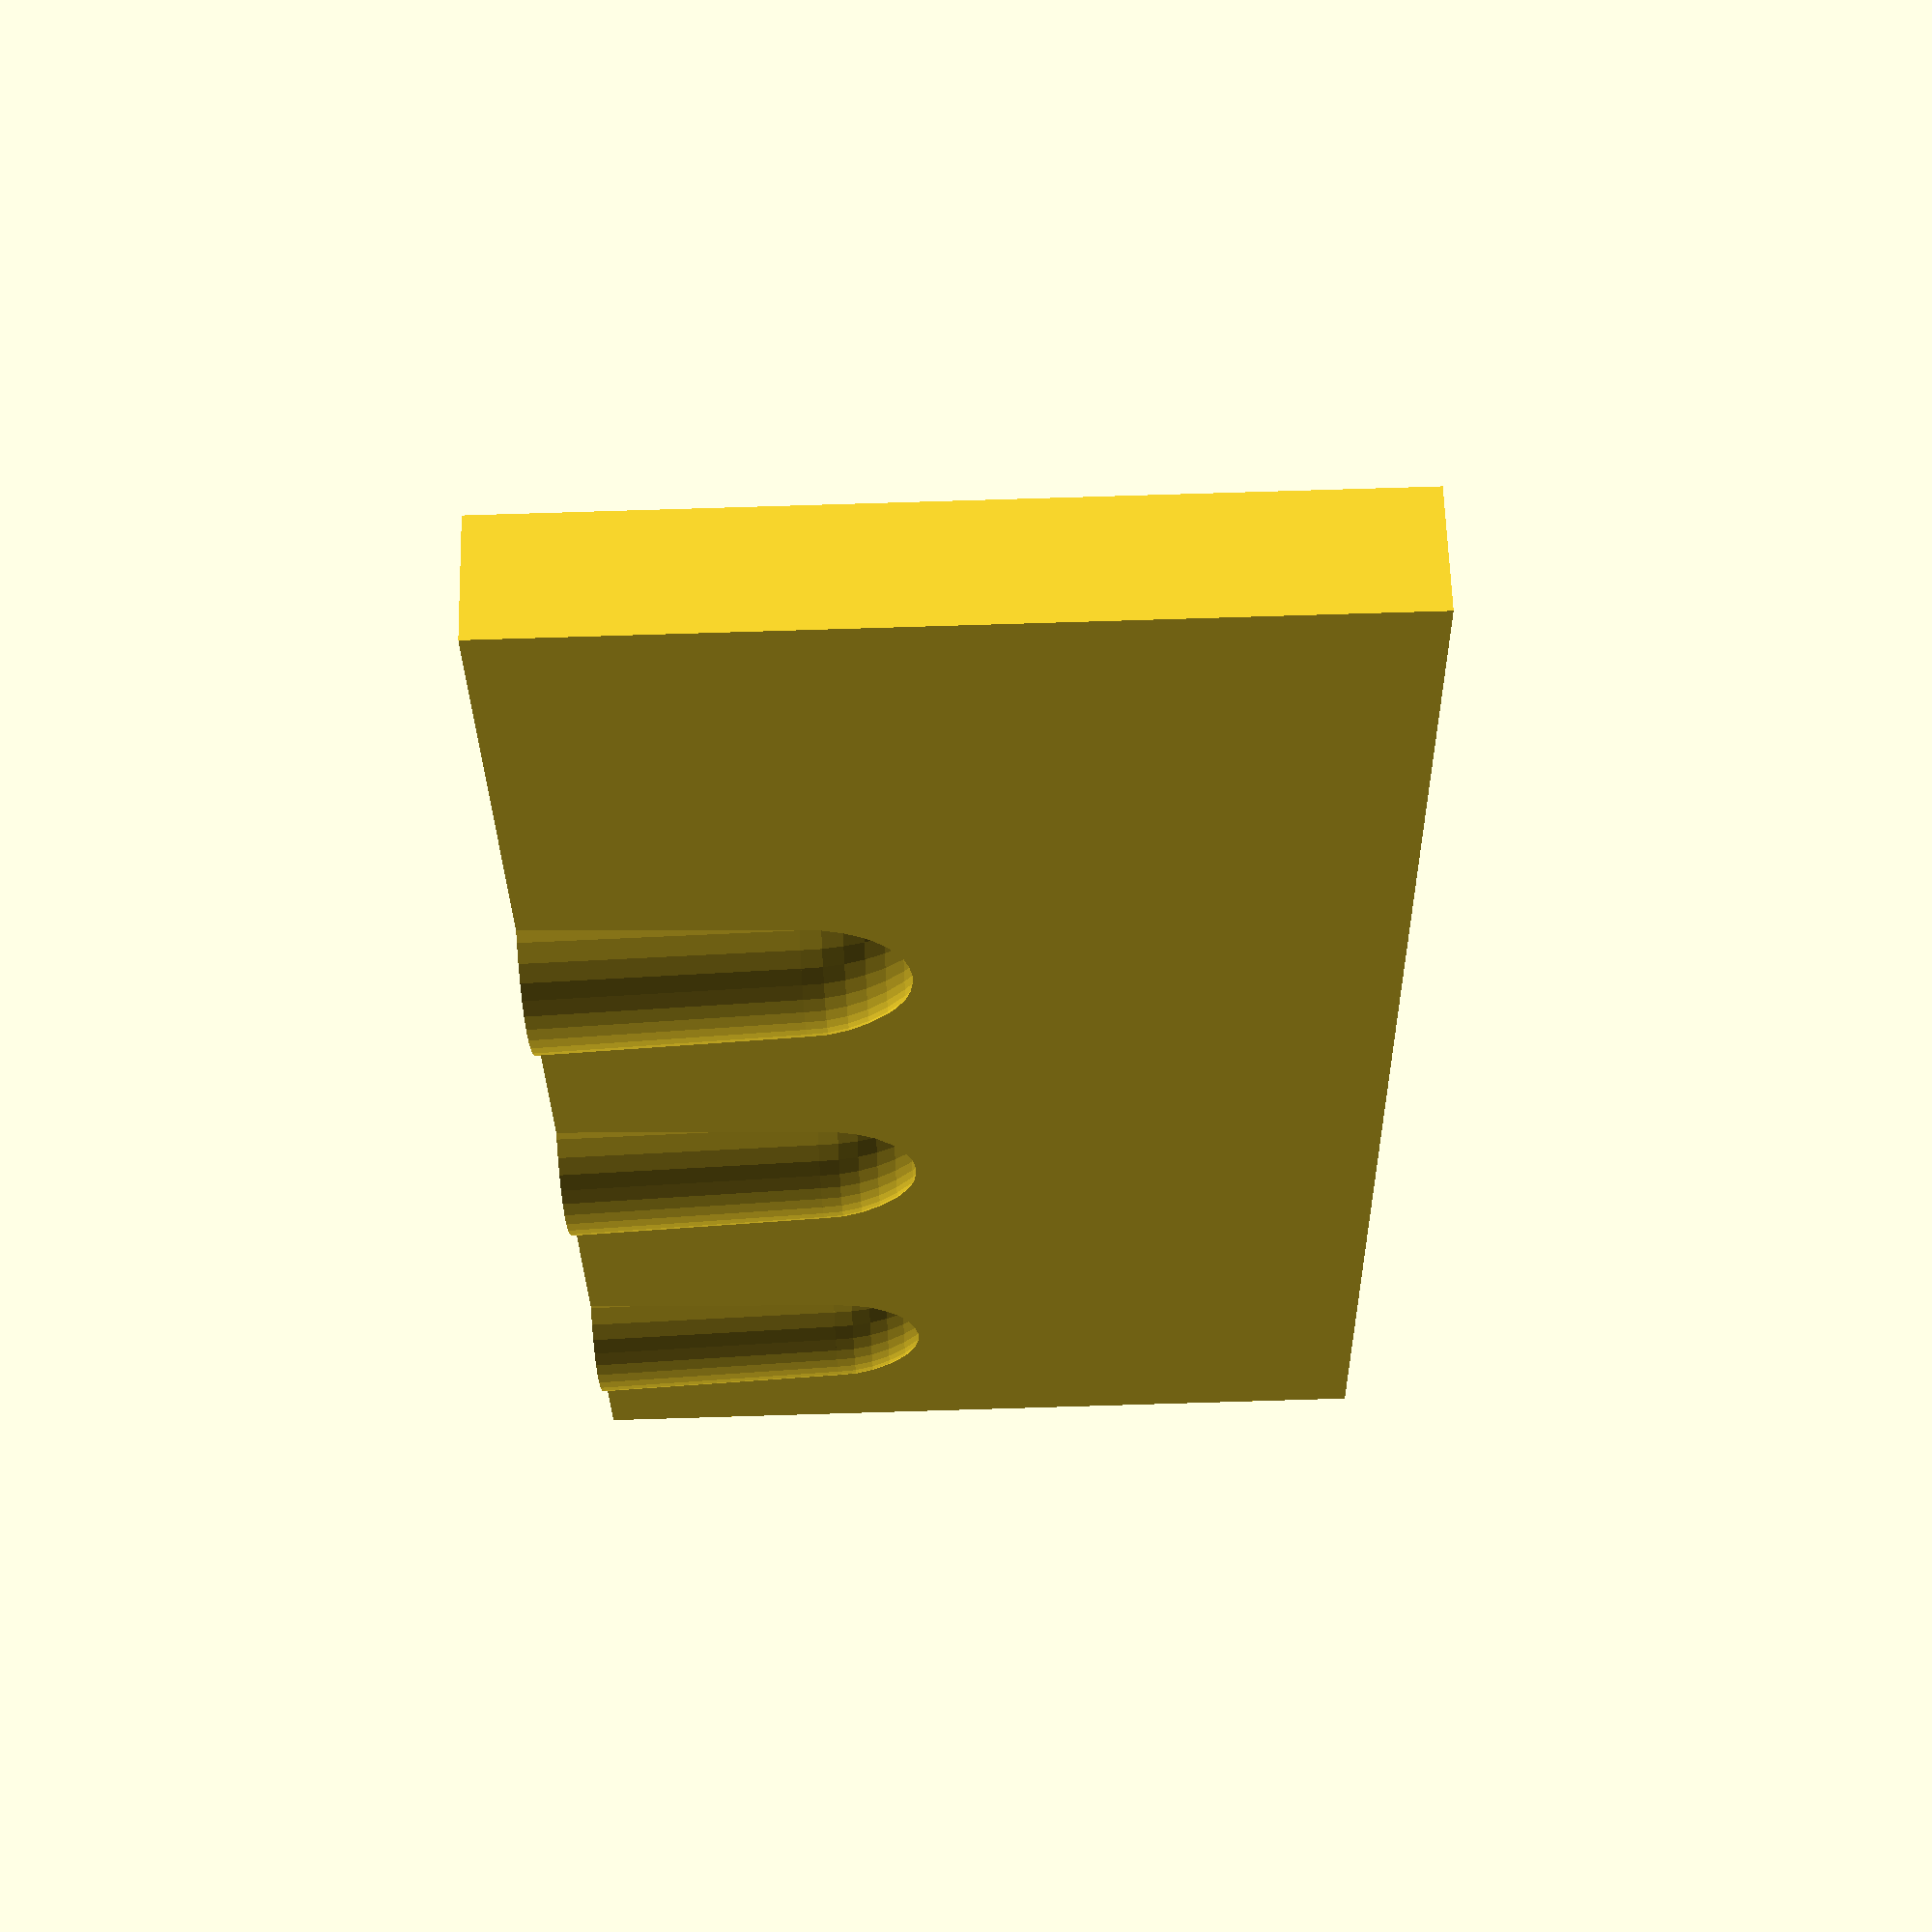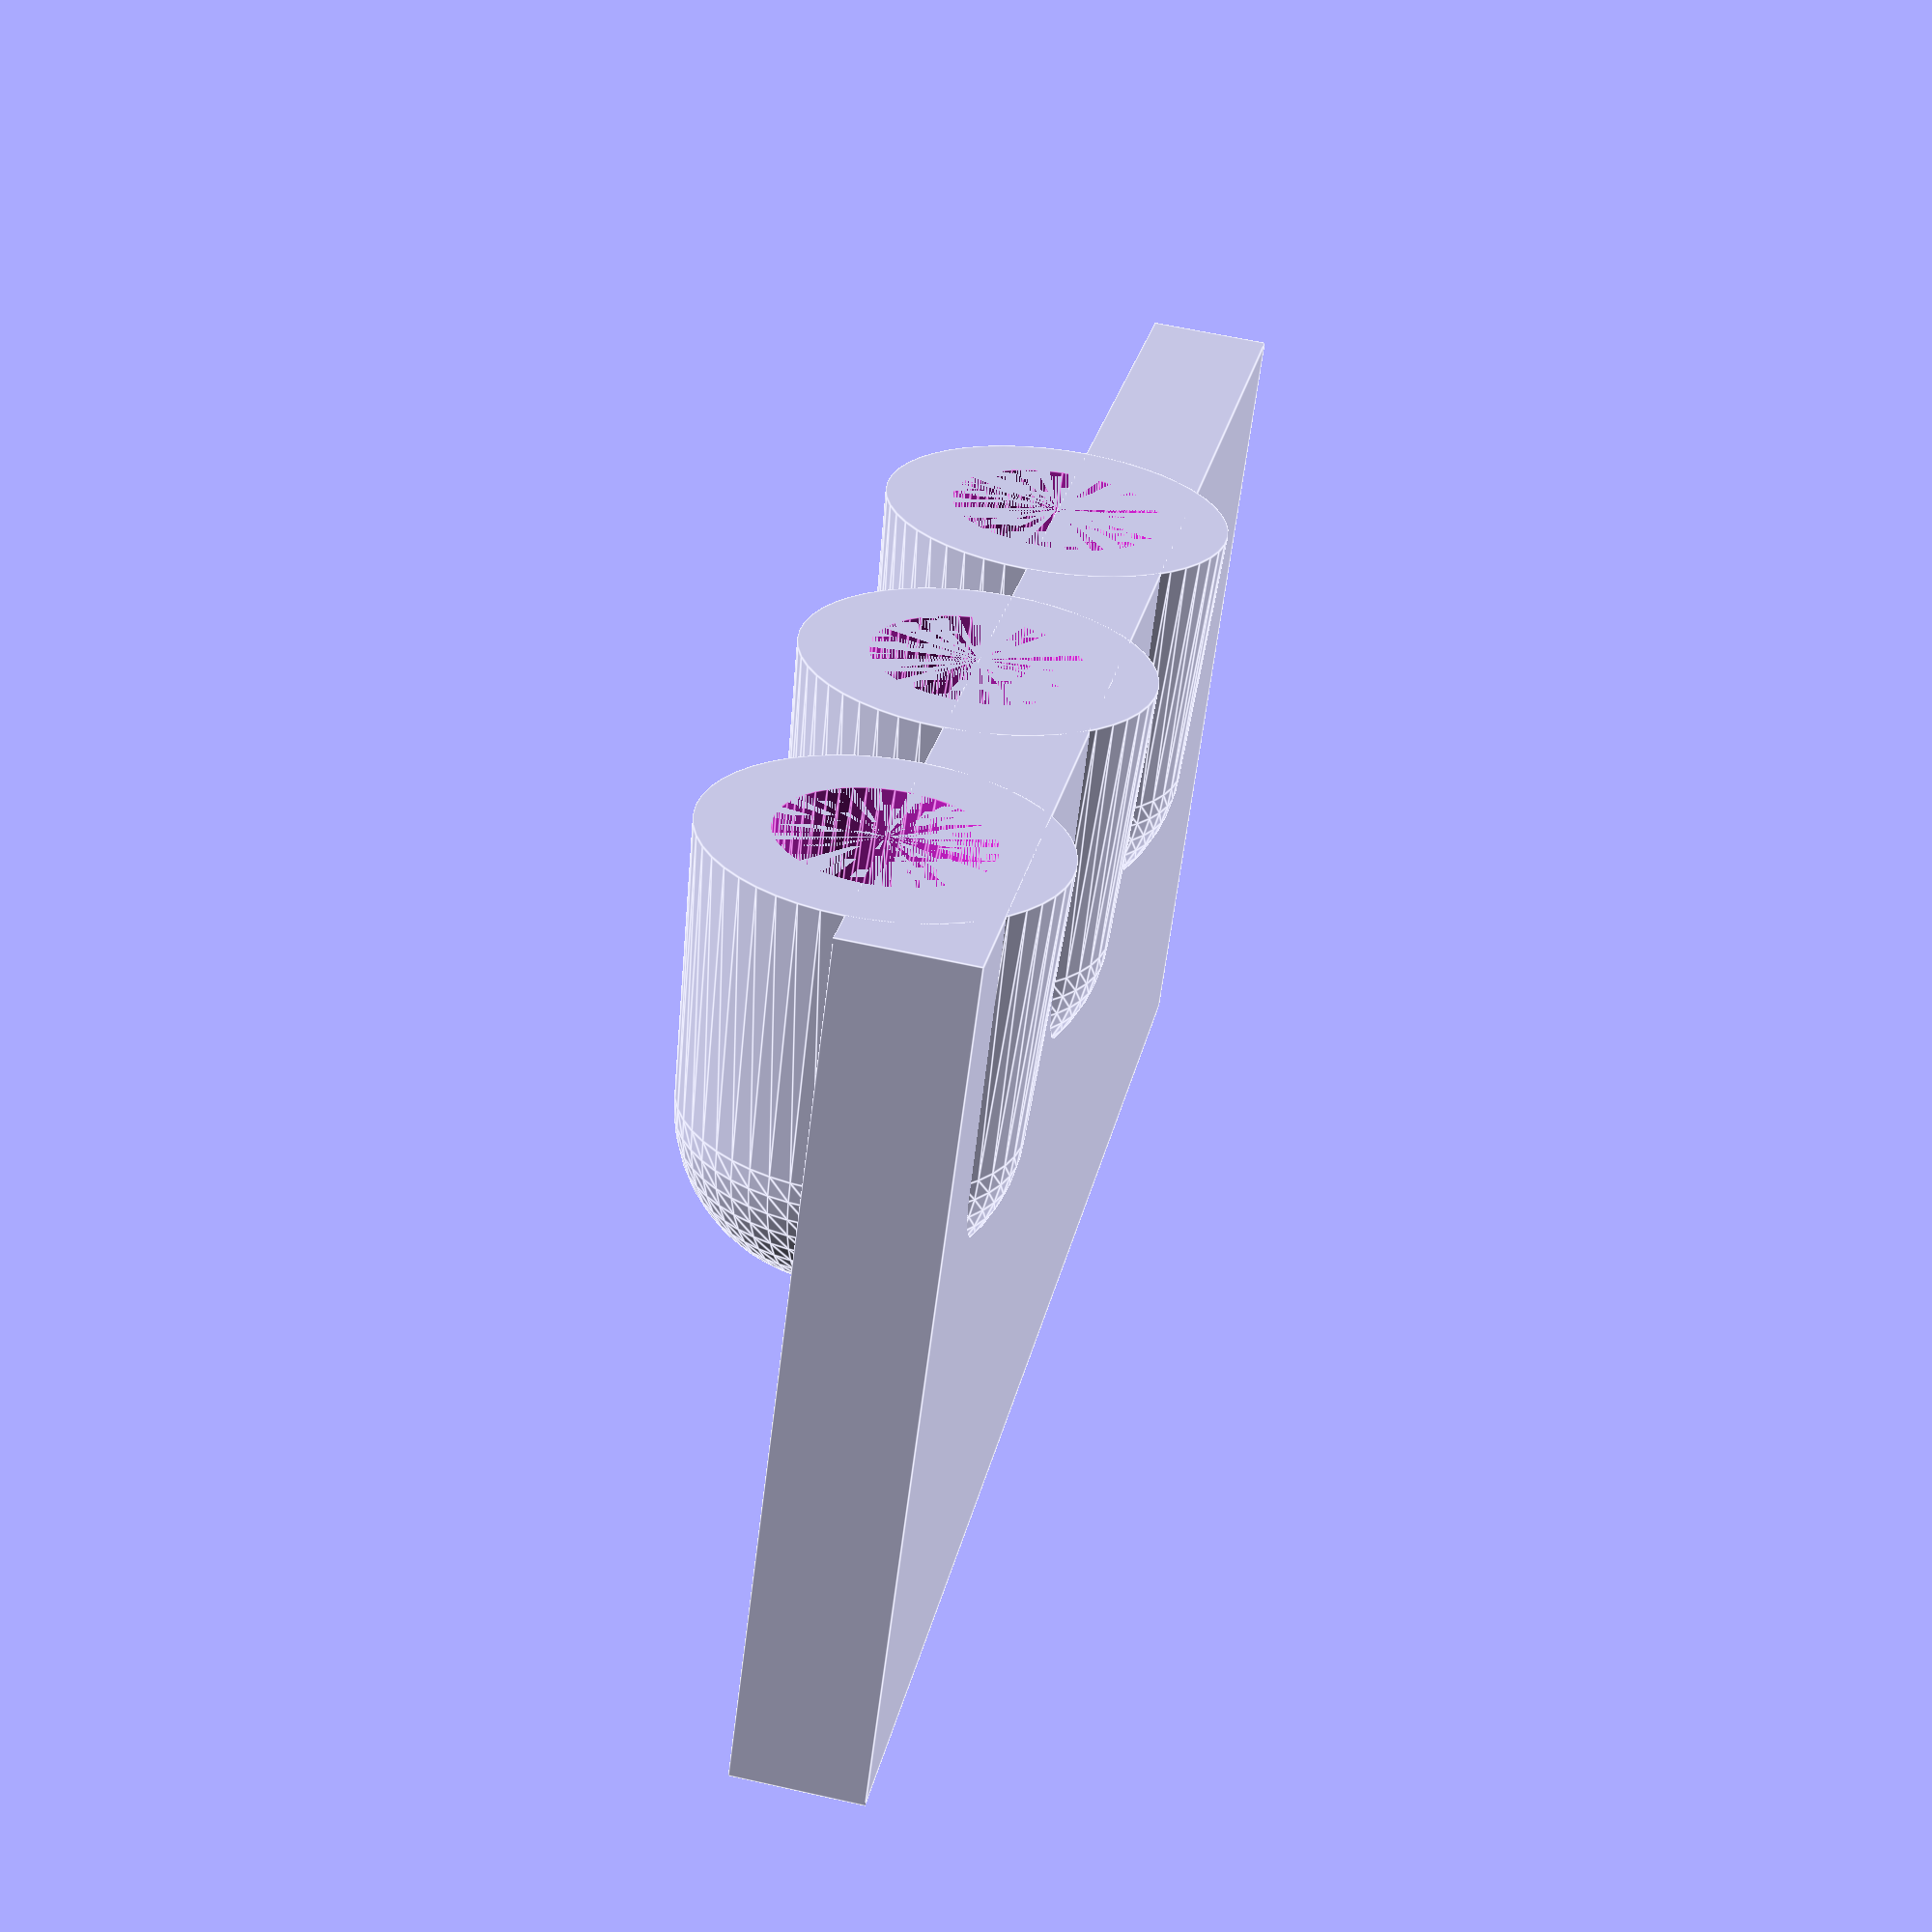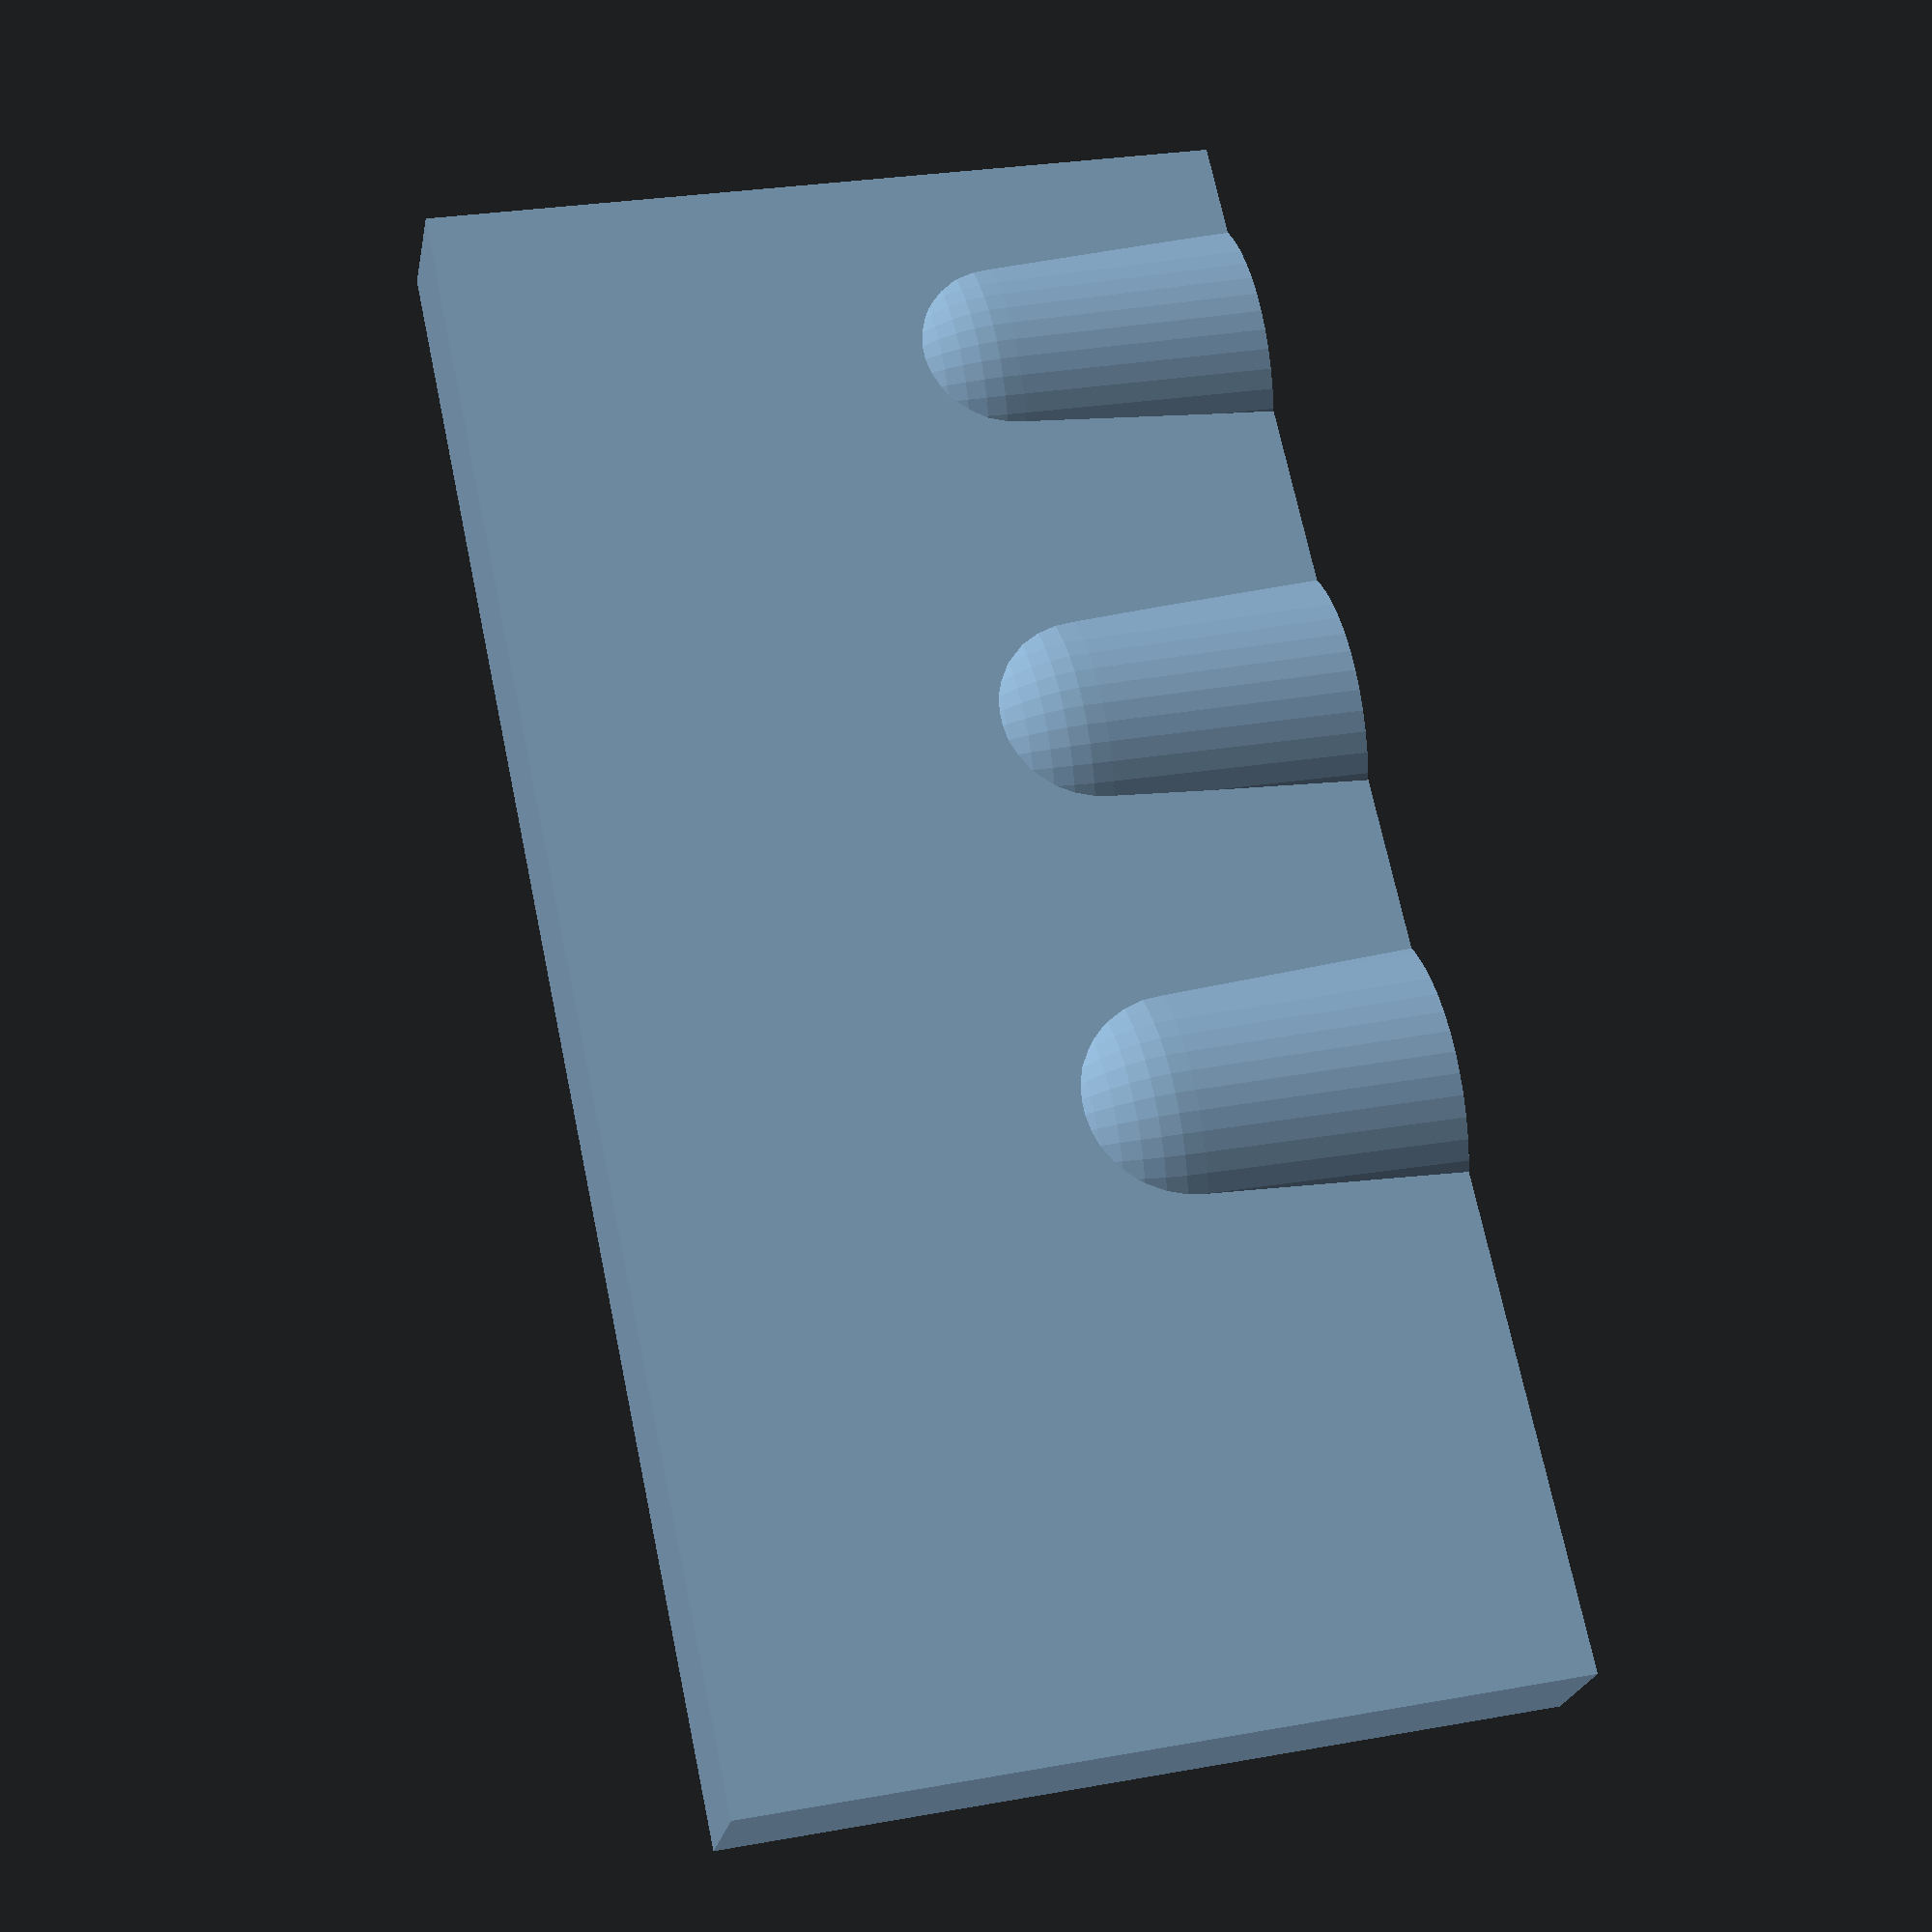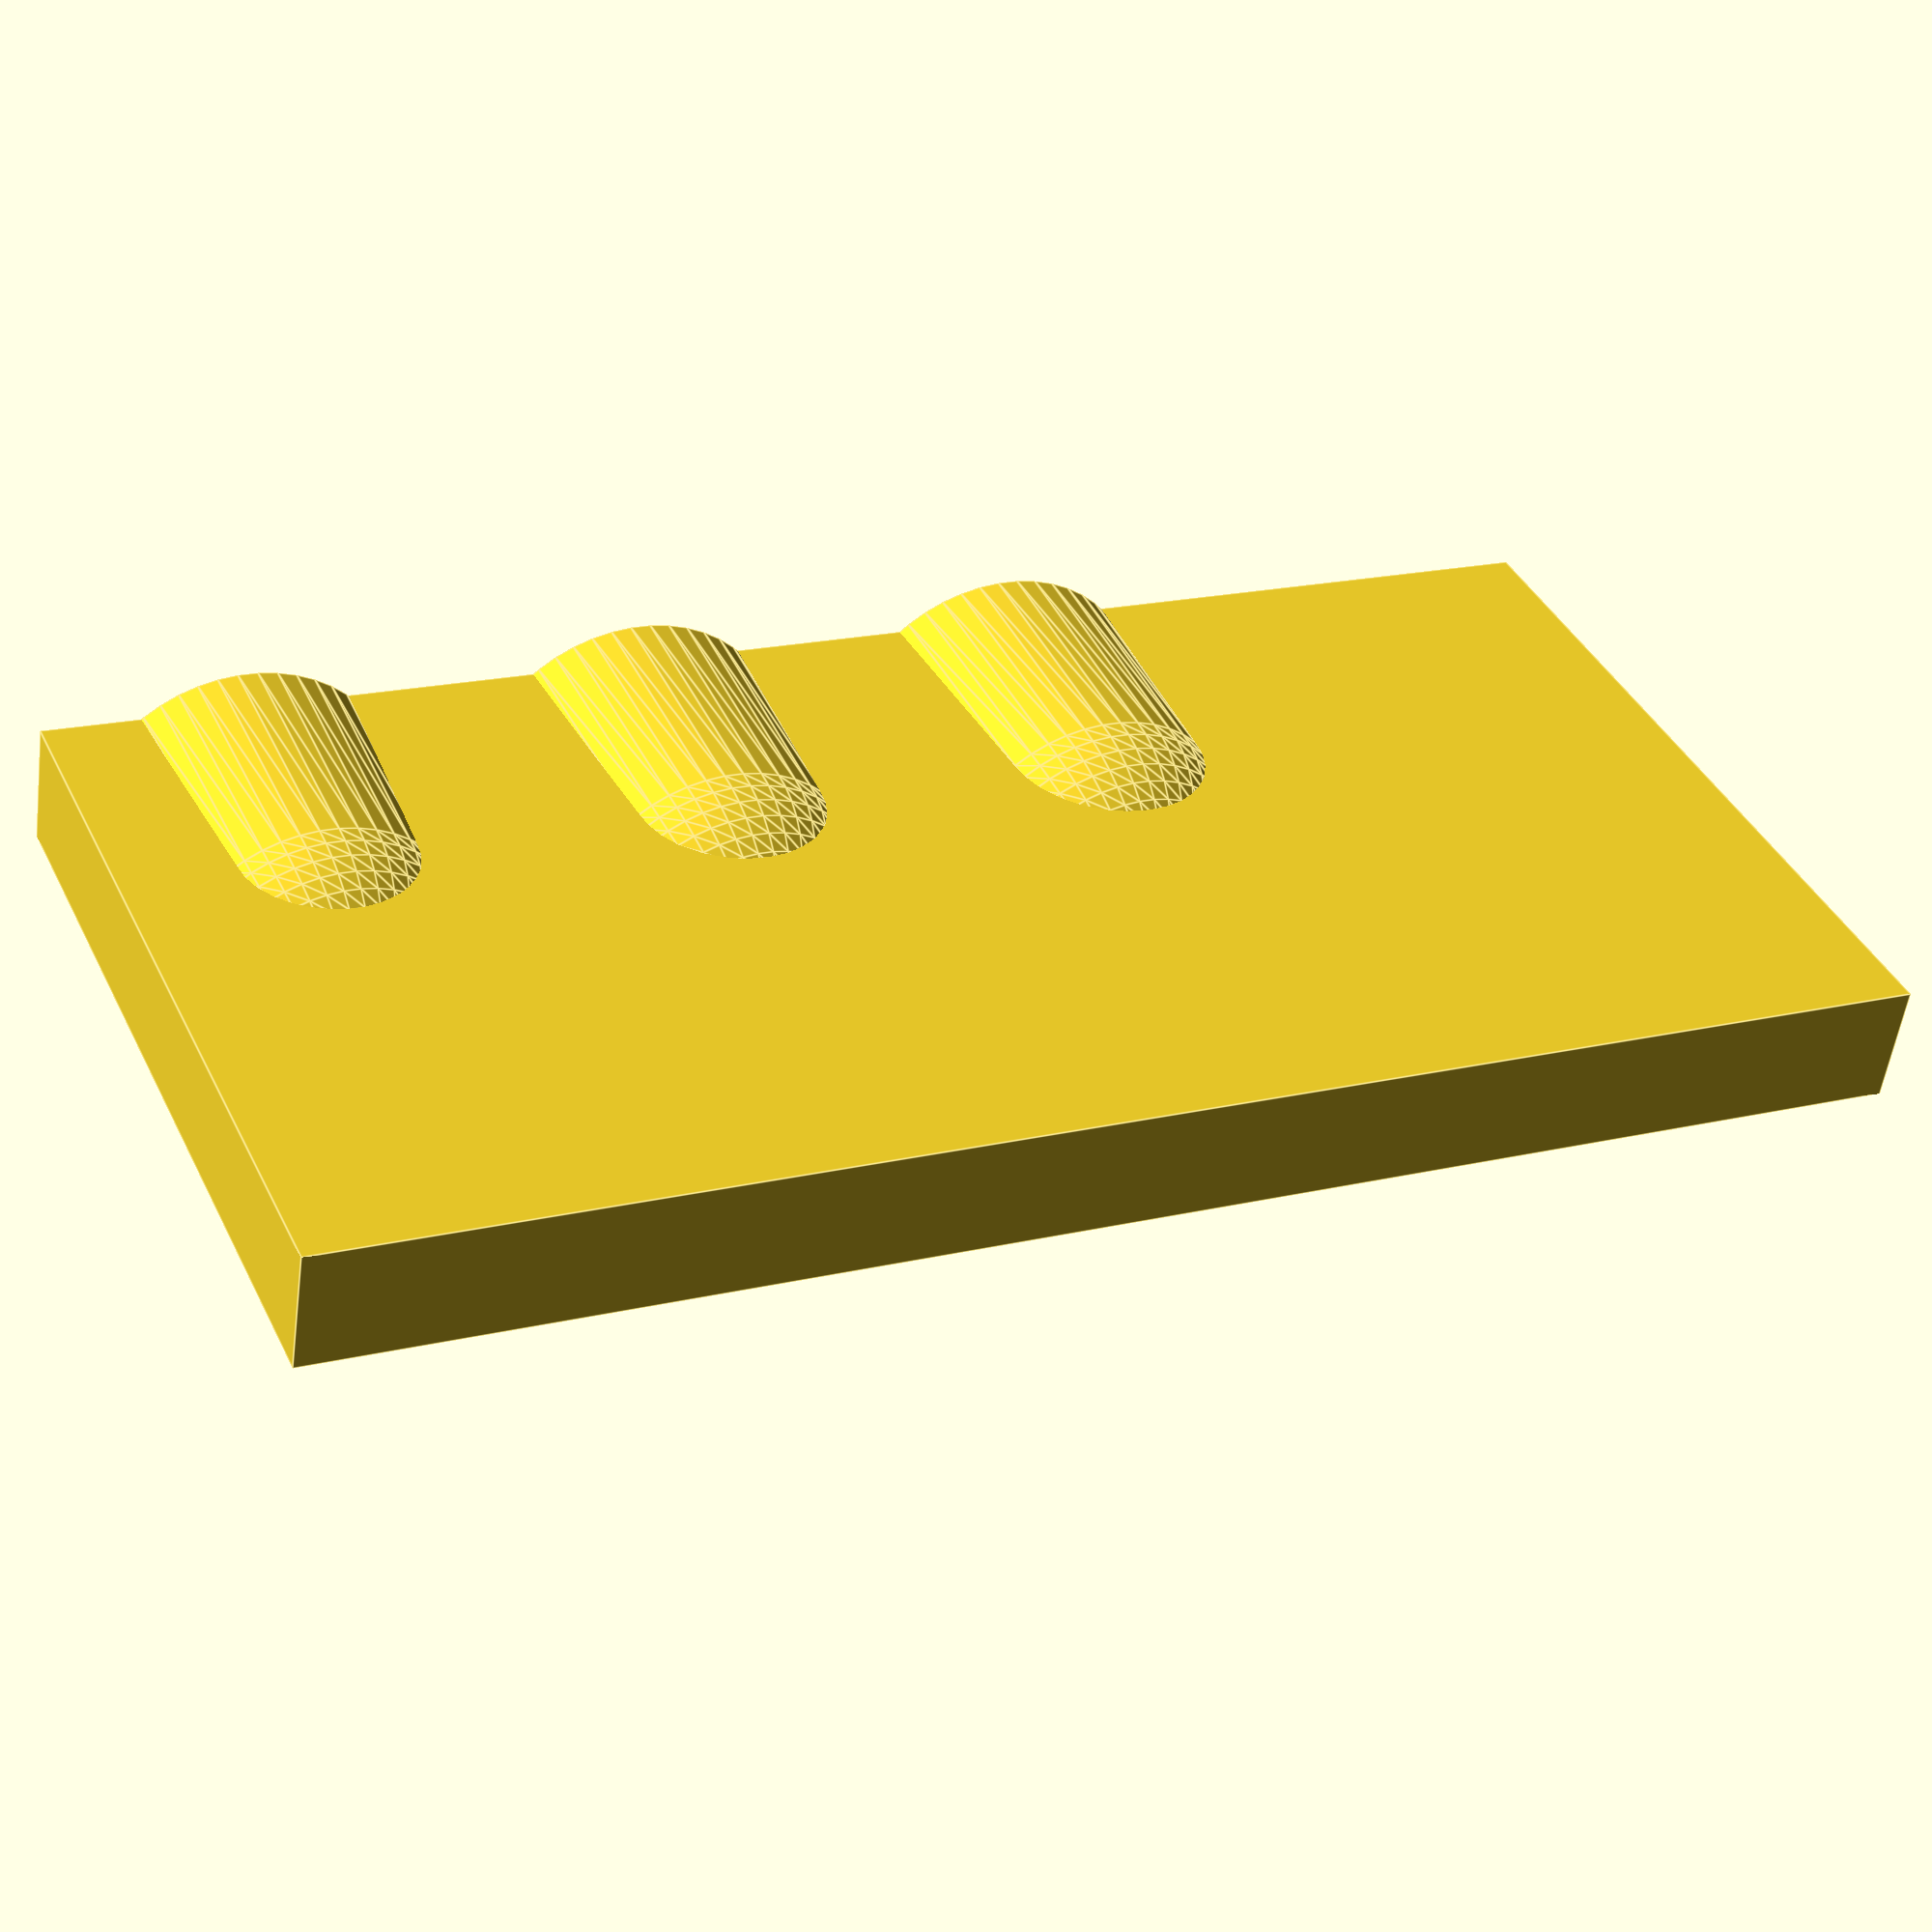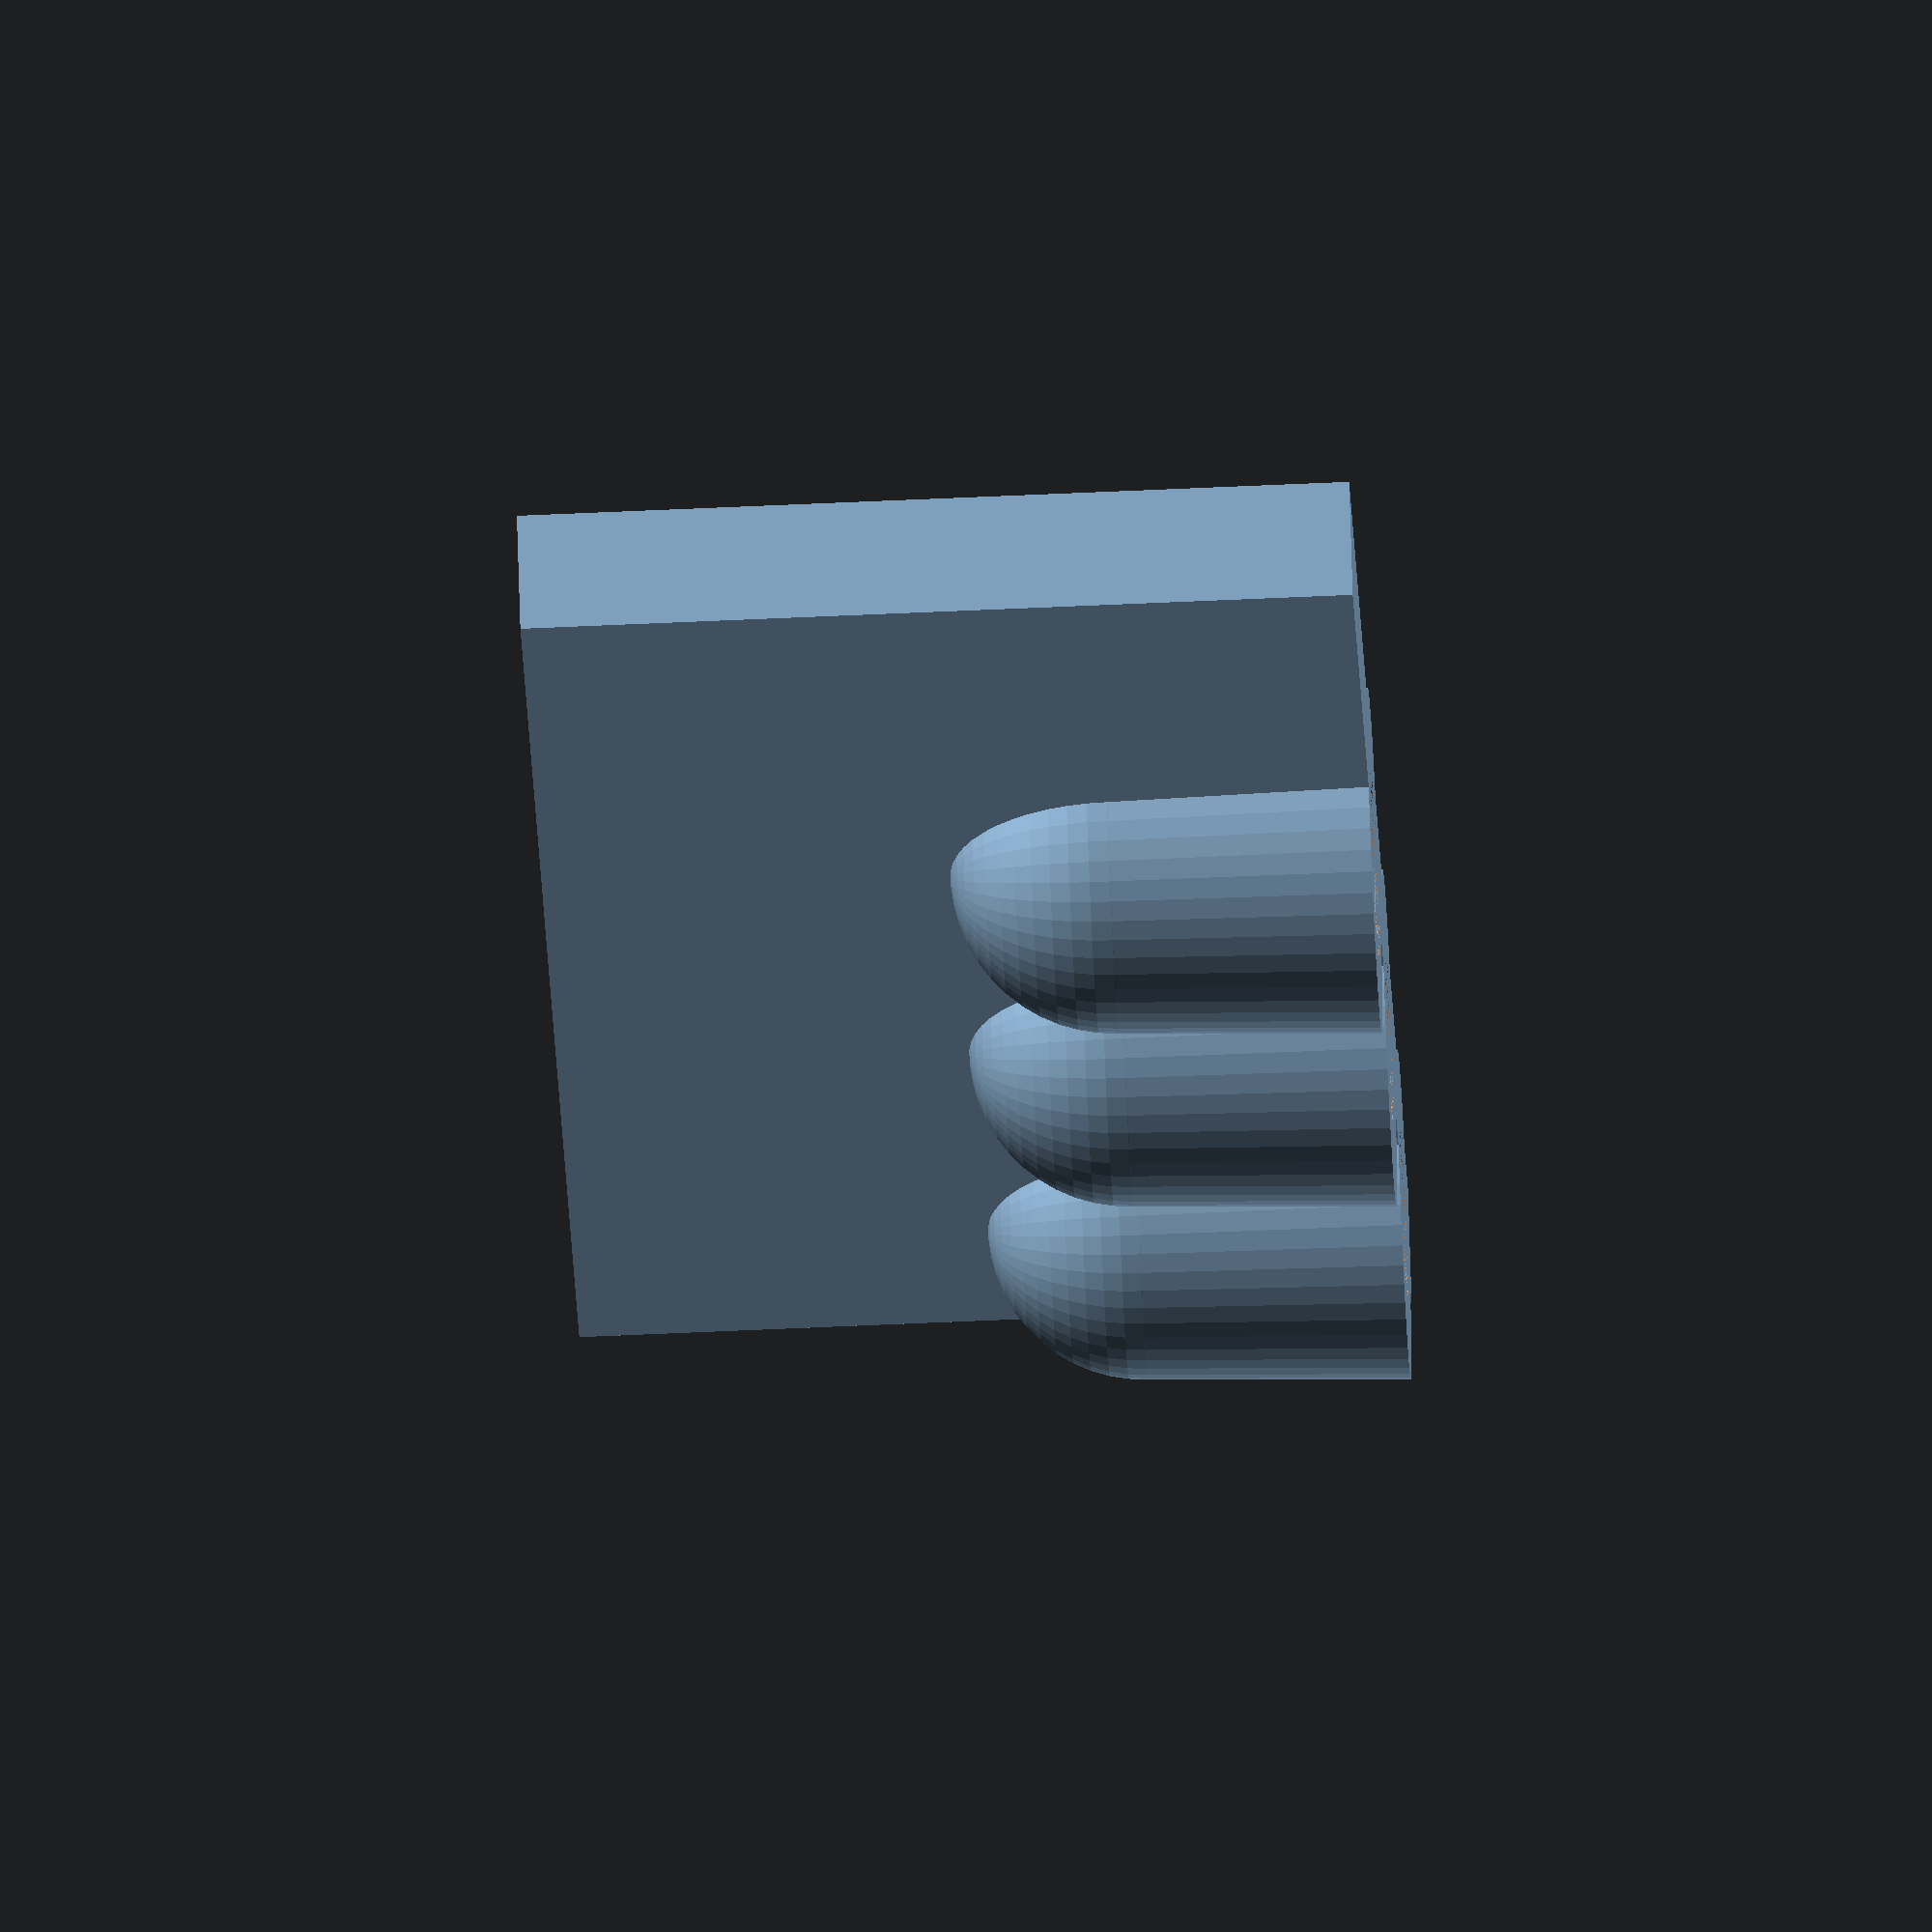
<openscad>
difference () {
  union () {
    translate ([-5, 0, 0]) {
      cube ([40, 3, 20]);
    }
    union () {
      translate ([0, 0, 3.15]) {
        union () {
          cylinder ($fn=50, h=6.3, r1=3.9500000000000006, r2=3.7, center=true);
          translate ([0, 0, 3.15]) {
            sphere ($fn=50, r=3.7);
          }
        }
      }
      translate ([10, 0, 3.15]) {
        union () {
          cylinder ($fn=50, h=6.3, r1=4.050000000000001, r2=3.8000000000000003, center=true);
          translate ([0, 0, 3.15]) {
            sphere ($fn=50, r=3.8000000000000003);
          }
        }
      }
      translate ([20, 0, 3.15]) {
        union () {
          cylinder ($fn=50, h=6.3, r1=4.15, r2=3.9000000000000004, center=true);
          translate ([0, 0, 3.15]) {
            sphere ($fn=50, r=3.9000000000000004);
          }
        }
      }
    }
  }
  union () {
    union () {
      translate ([0, 0, 2.4]) {
        union () {
          cylinder ($fn=50, h=4.8, r1=2.35, r2=2.1, center=true);
          translate ([0, 0, 2.4]) {
            sphere ($fn=50, r=2.1);
          }
        }
      }
      translate ([10, 0, 2.4]) {
        union () {
          cylinder ($fn=50, h=4.8, r1=2.45, r2=2.2, center=true);
          translate ([0, 0, 2.4]) {
            sphere ($fn=50, r=2.2);
          }
        }
      }
      translate ([20, 0, 2.4]) {
        union () {
          cylinder ($fn=50, h=4.8, r1=2.5500000000000003, r2=2.3000000000000003, center=true);
          translate ([0, 0, 2.4]) {
            sphere ($fn=50, r=2.3000000000000003);
          }
        }
      }
    }
  }
}

</openscad>
<views>
elev=270.1 azim=298.2 roll=268.3 proj=p view=wireframe
elev=243.5 azim=78.9 roll=7.1 proj=p view=edges
elev=332.4 azim=40.6 roll=74.5 proj=p view=solid
elev=141.1 azim=188.7 roll=203.8 proj=p view=edges
elev=64.0 azim=38.8 roll=92.6 proj=o view=solid
</views>
